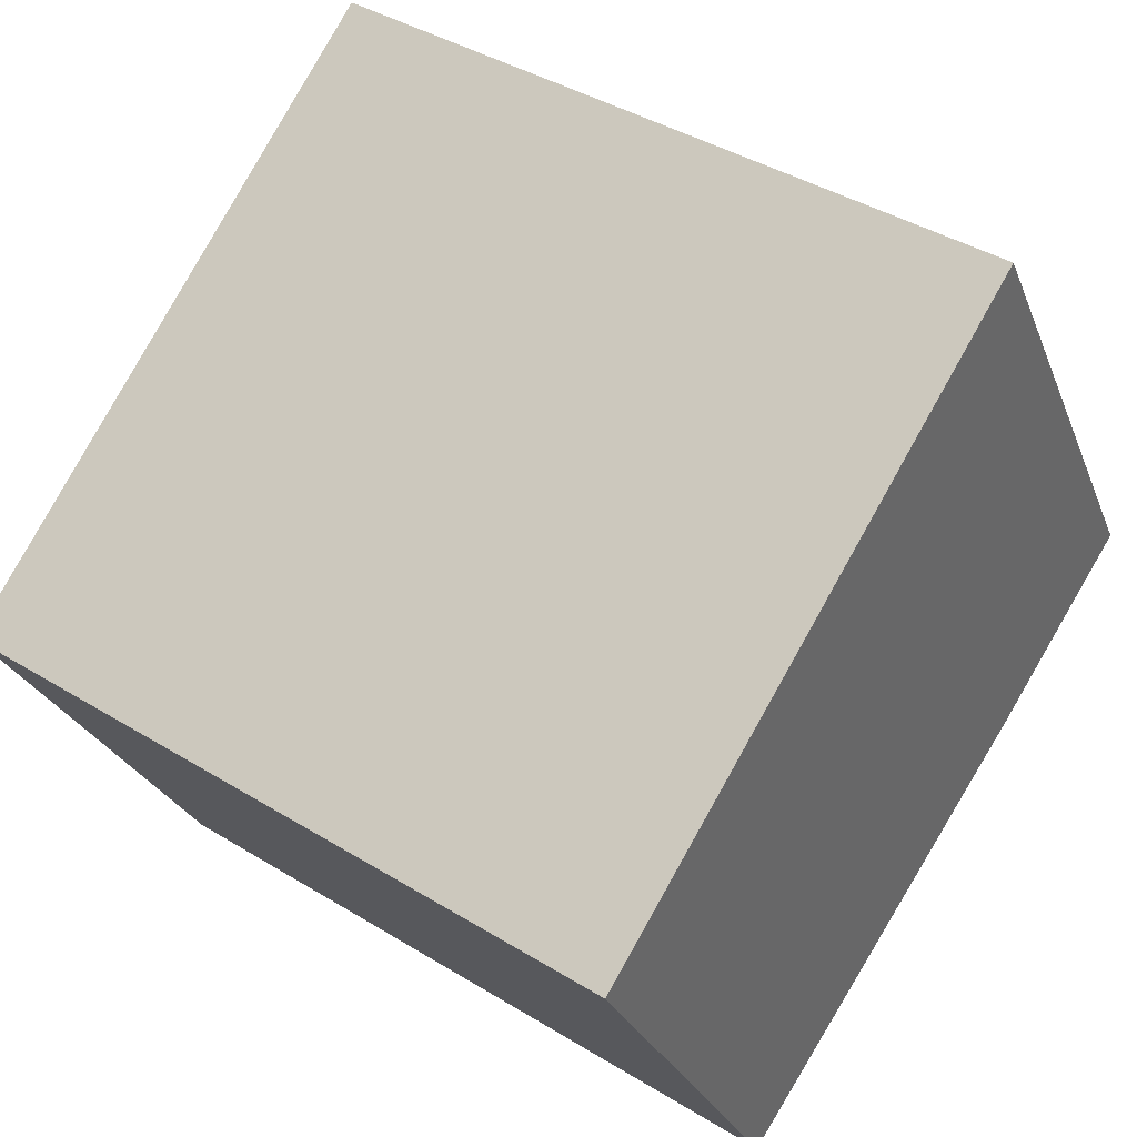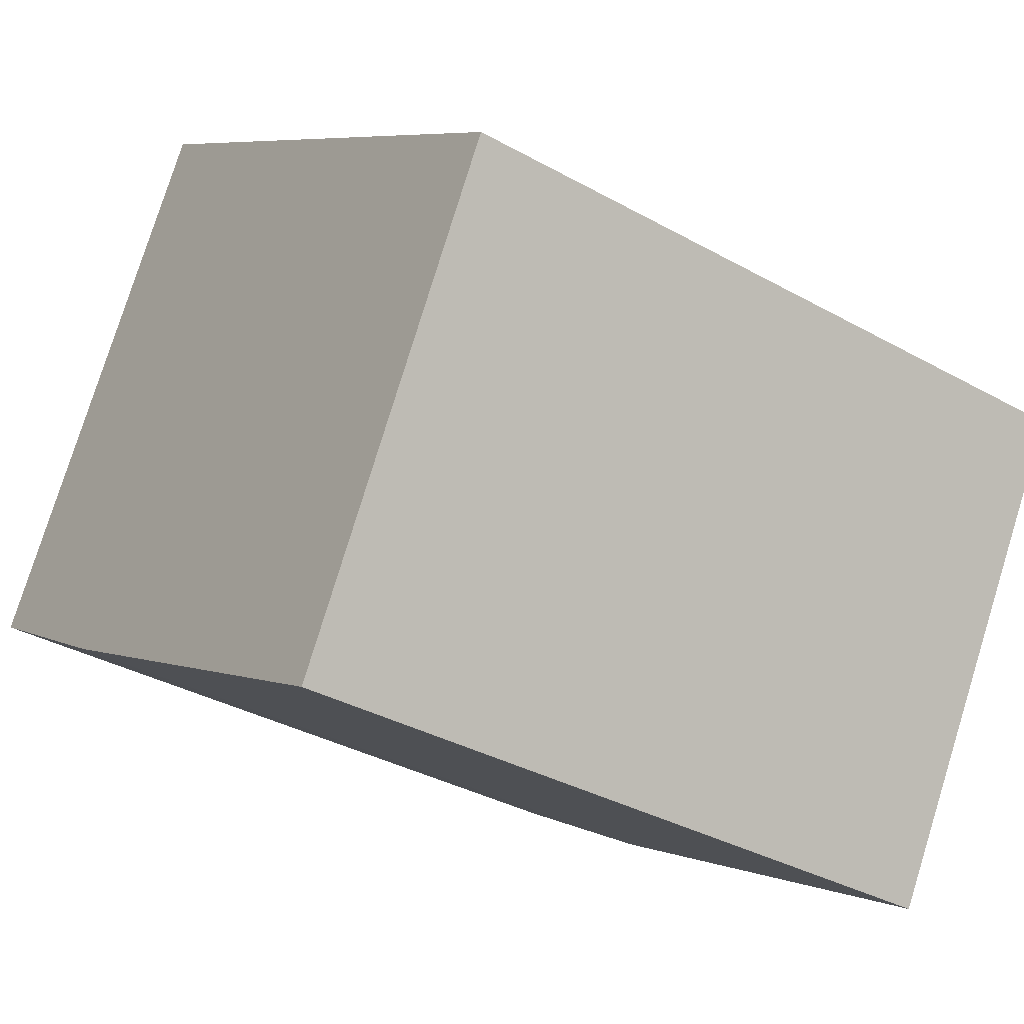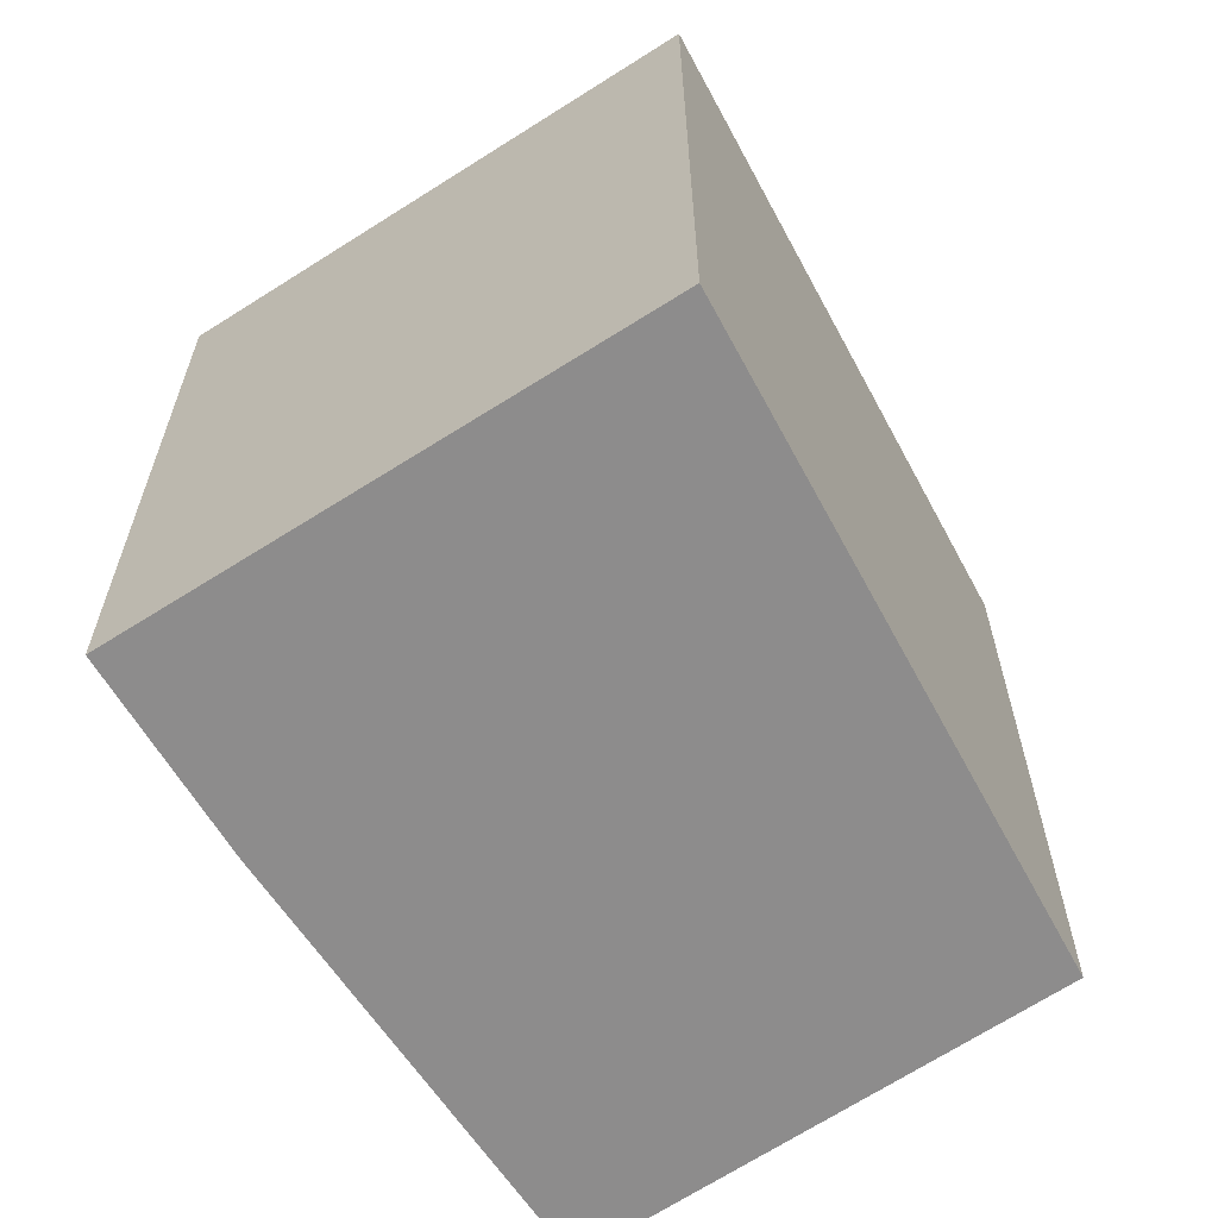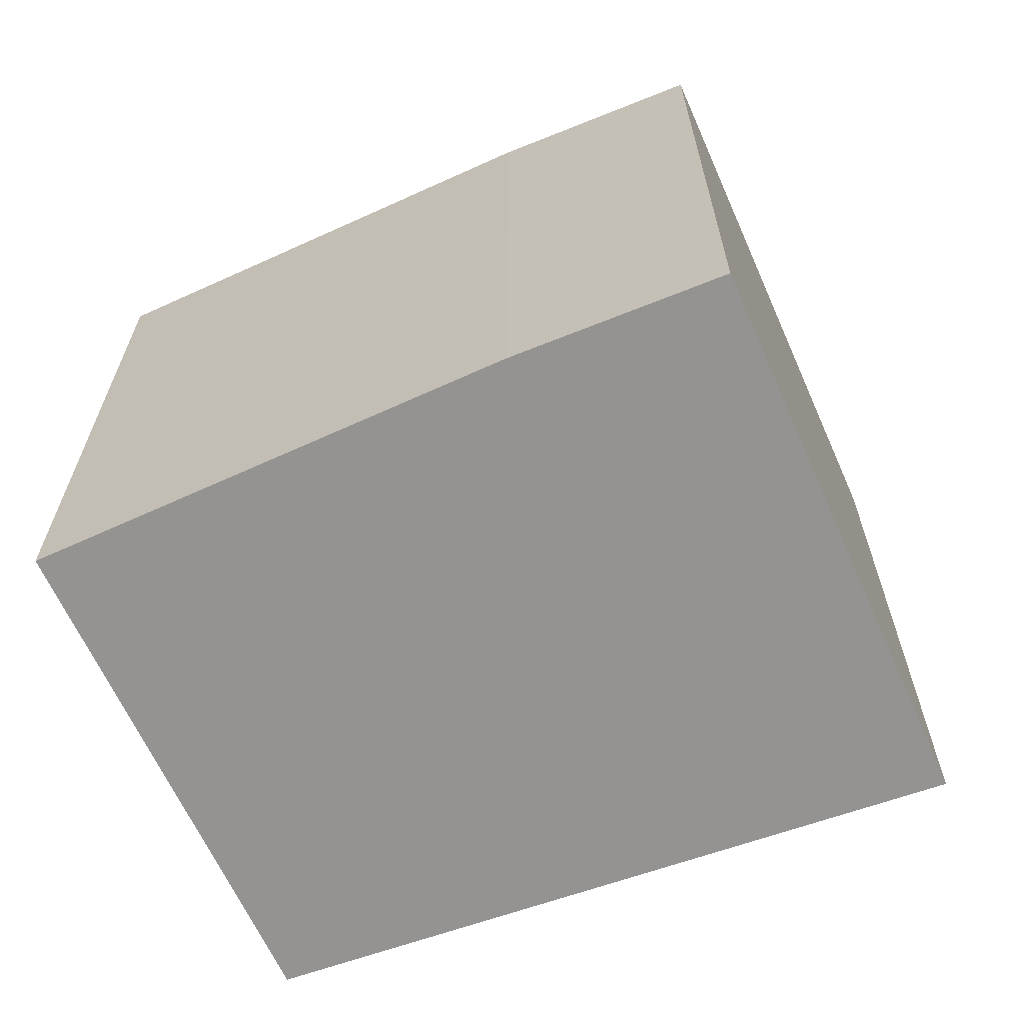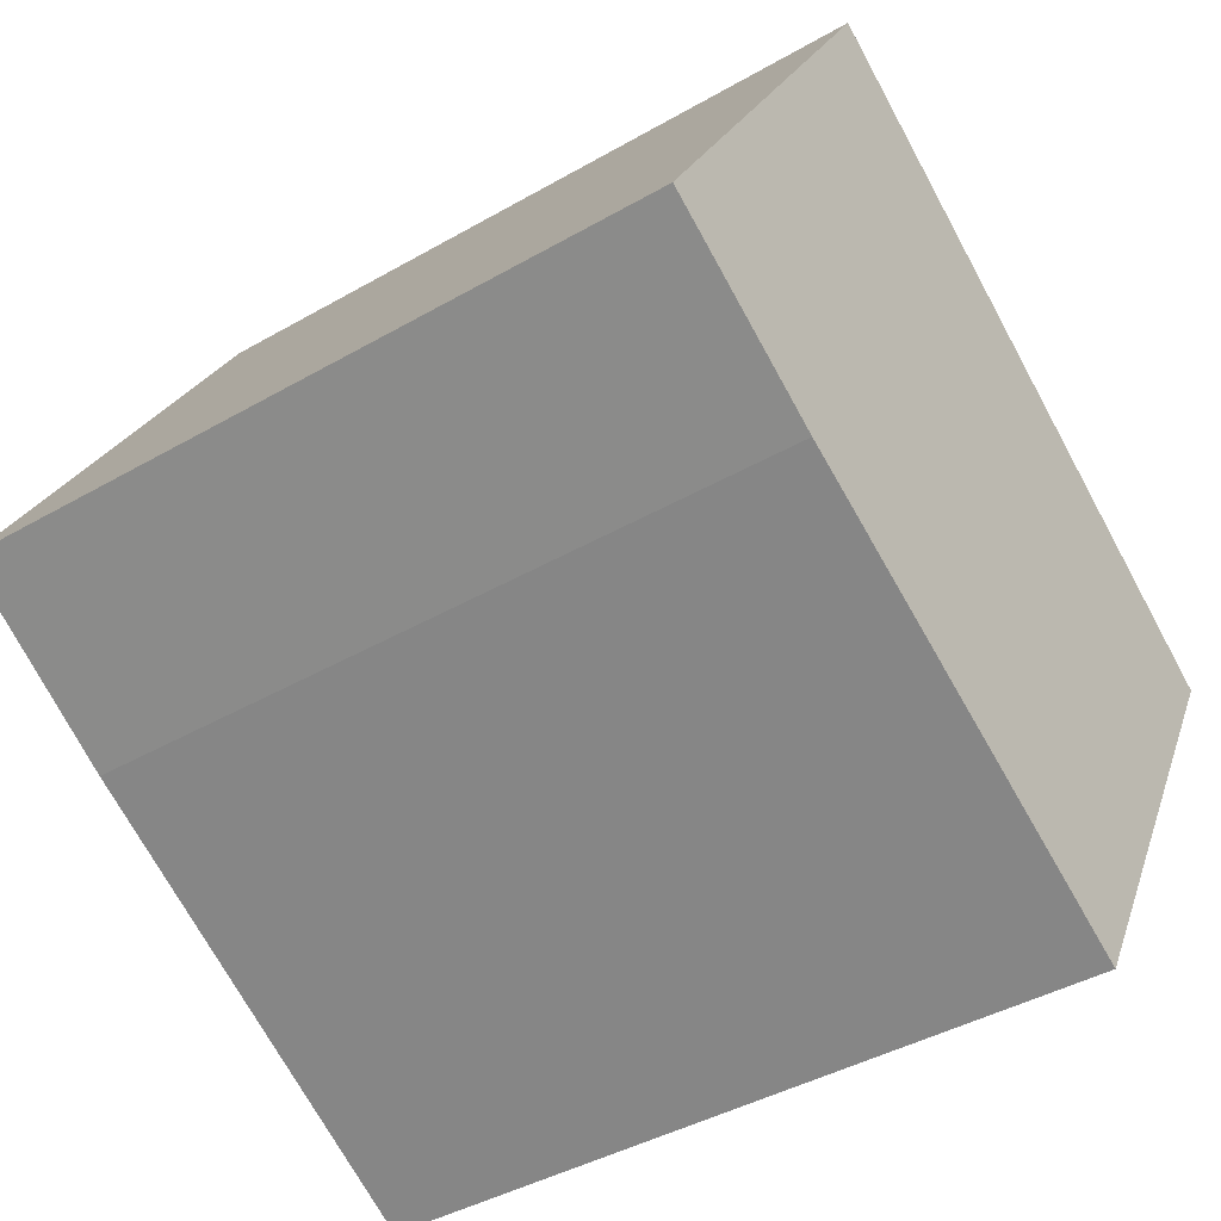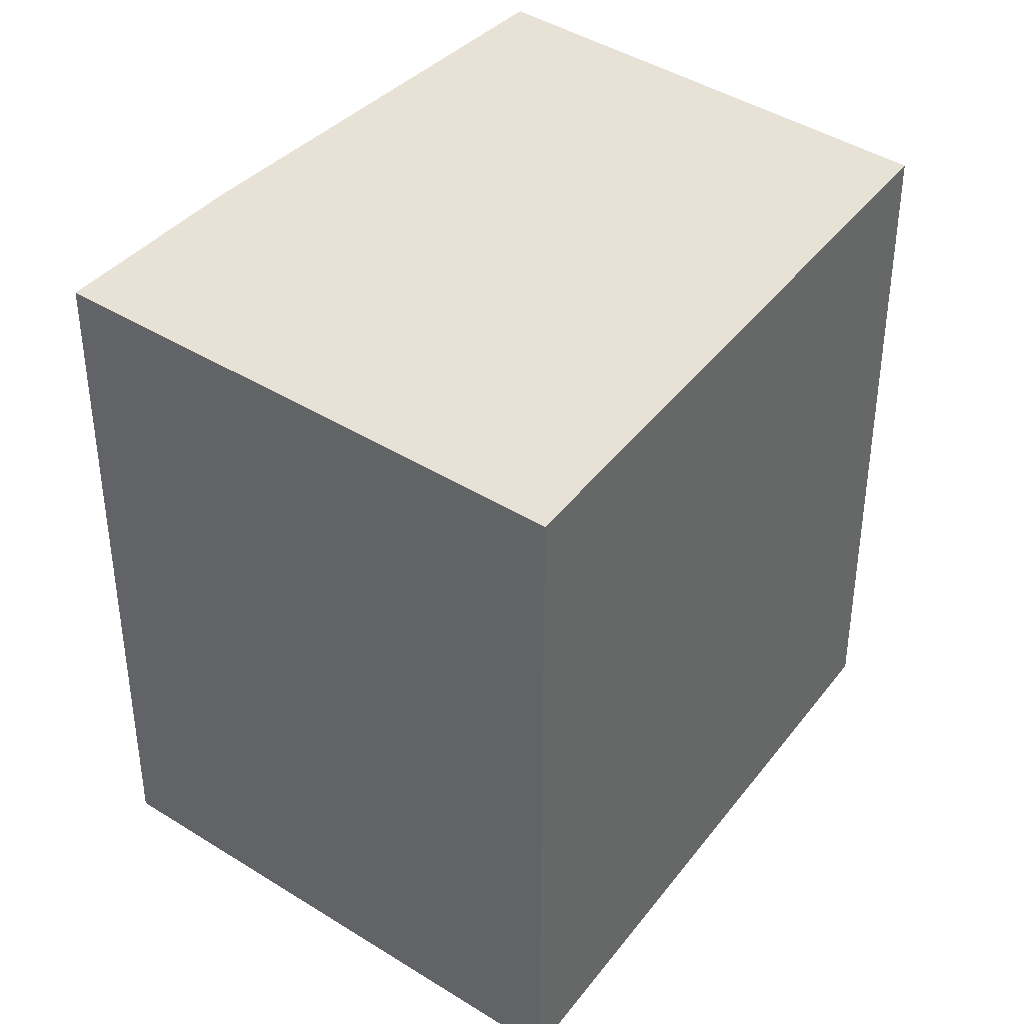
<metadata>
{"format":"obj","ext":"obj","renderer":"f3d","projection":"perspective","resolution":1024,"background":"white","views":[{"elev":40.7,"azim":126.9,"up":"+Z"},{"elev":-34.4,"azim":52.9,"up":"+Z"},{"elev":-64.3,"azim":-26.5,"up":"+Y"},{"elev":-66.8,"azim":-125.6,"up":"+Y"},{"elev":-41.0,"azim":-54.8,"up":"+Z"},{"elev":40.1,"azim":-21.5,"up":"+Y"}]}
</metadata>
<code>
v  1.095 2.691 1.843
v  0.685 2.691 -0.436
v  0 2.691 1.648e-16
v  2.274 2.691 -1.349
v  3.217 2.691 0.344
v  3.217 -2.106e-17 0.344
v  2.274 8.26e-17 -1.349
v  0.685 2.67e-17 -0.436
v  0 0 0
v  1.095 -1.129e-16 1.843
g defaultobject
f 1 2 3
f 2 1 4
f 4 1 5
f 6 4 5
f 4 6 7
f 7 2 4
f 2 7 8
f 8 3 2
f 3 8 9
f 9 1 3
f 1 9 10
f 10 5 1
f 5 10 6
f 10 7 6
f 7 10 8
f 8 10 9

</code>
